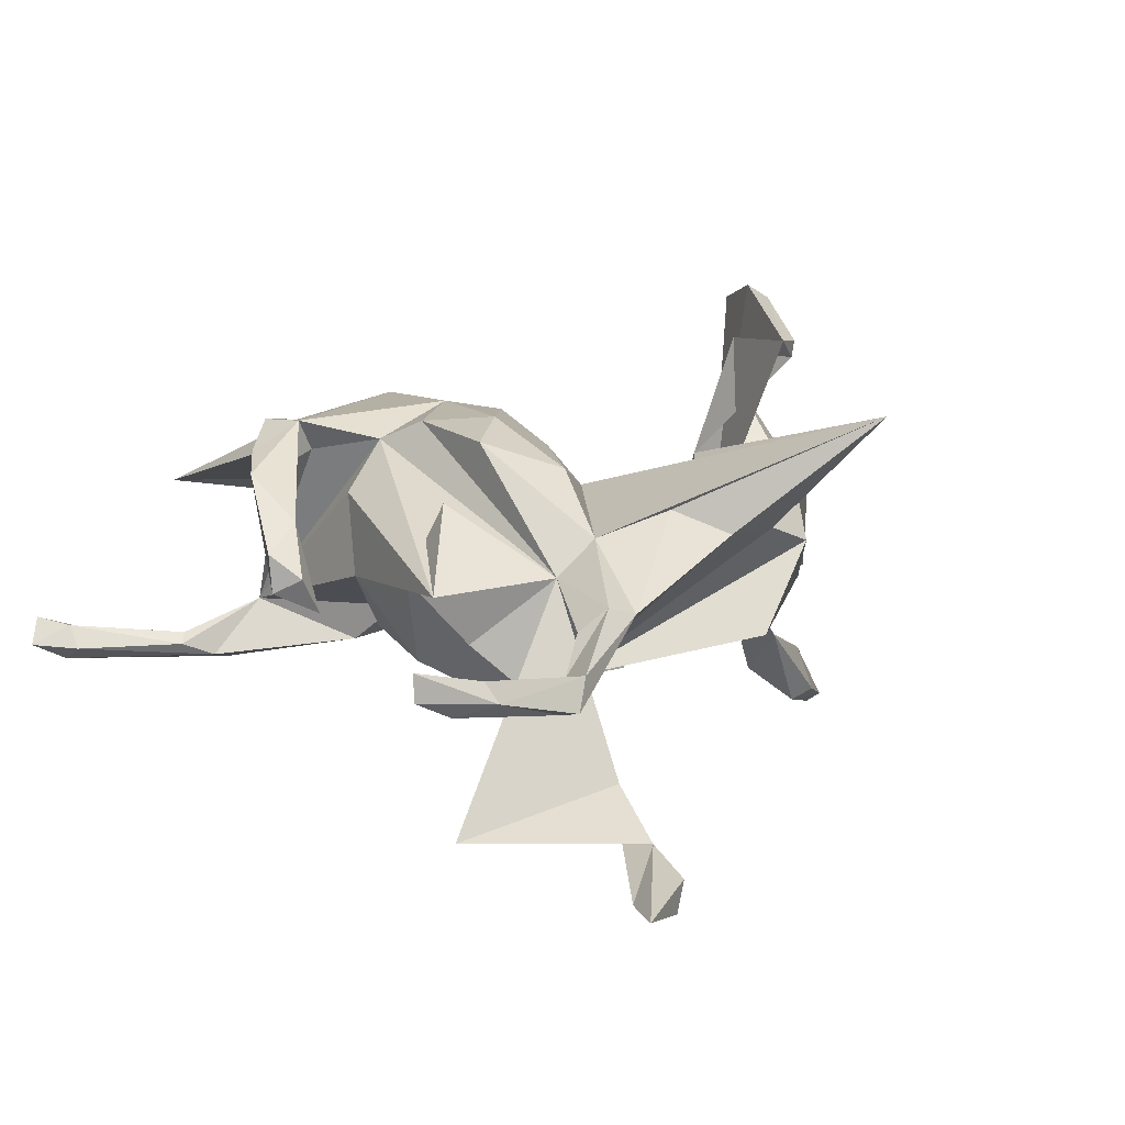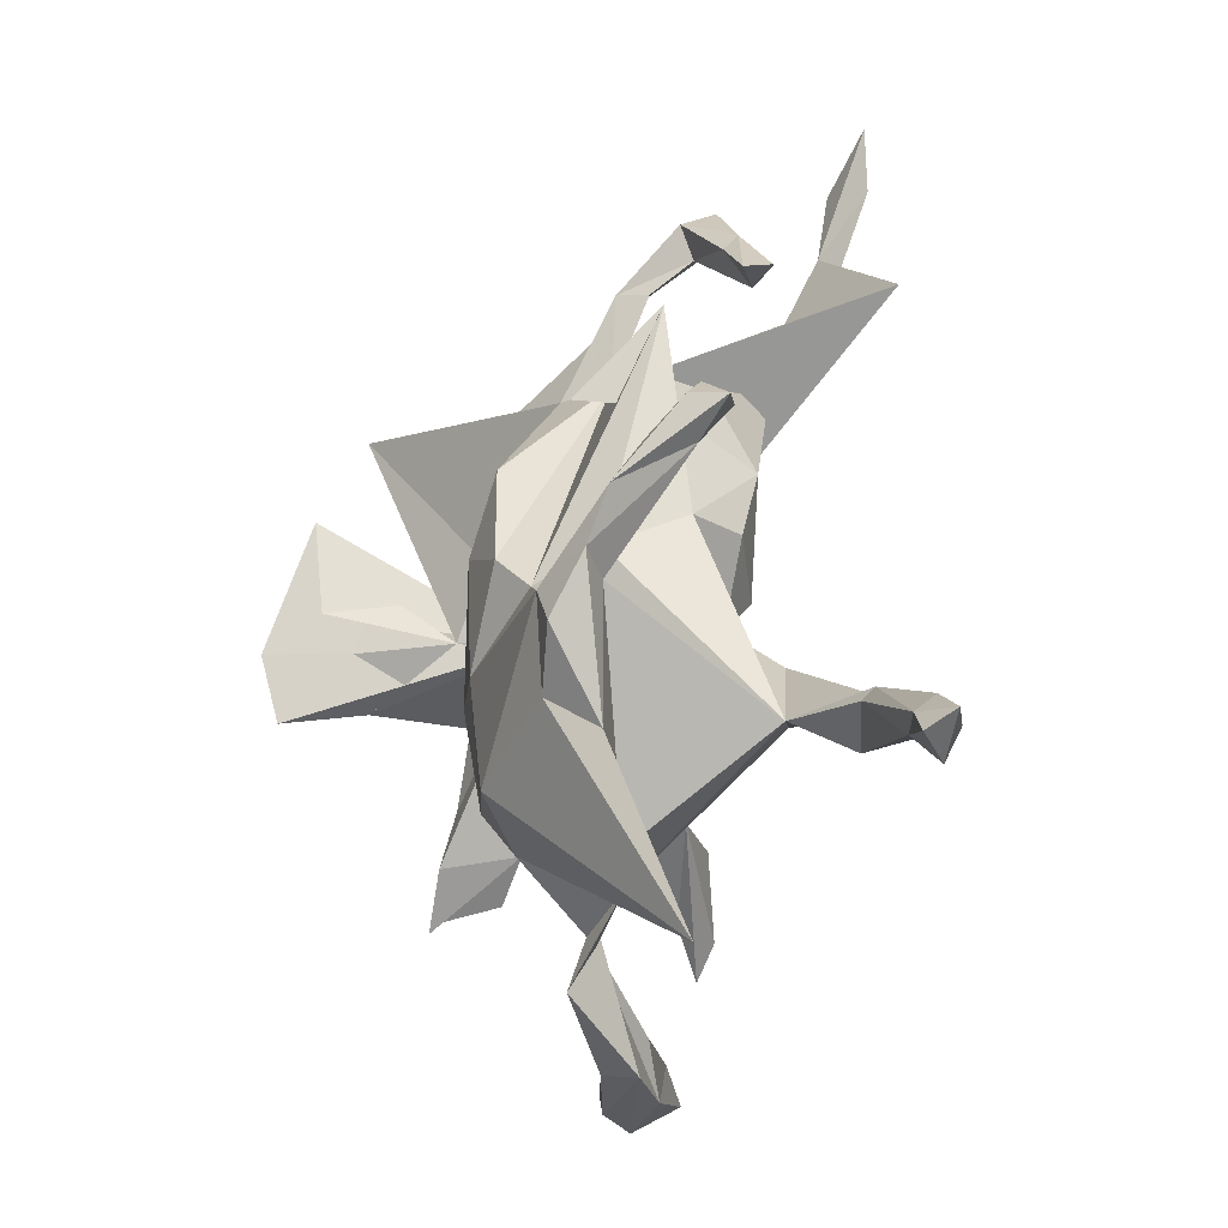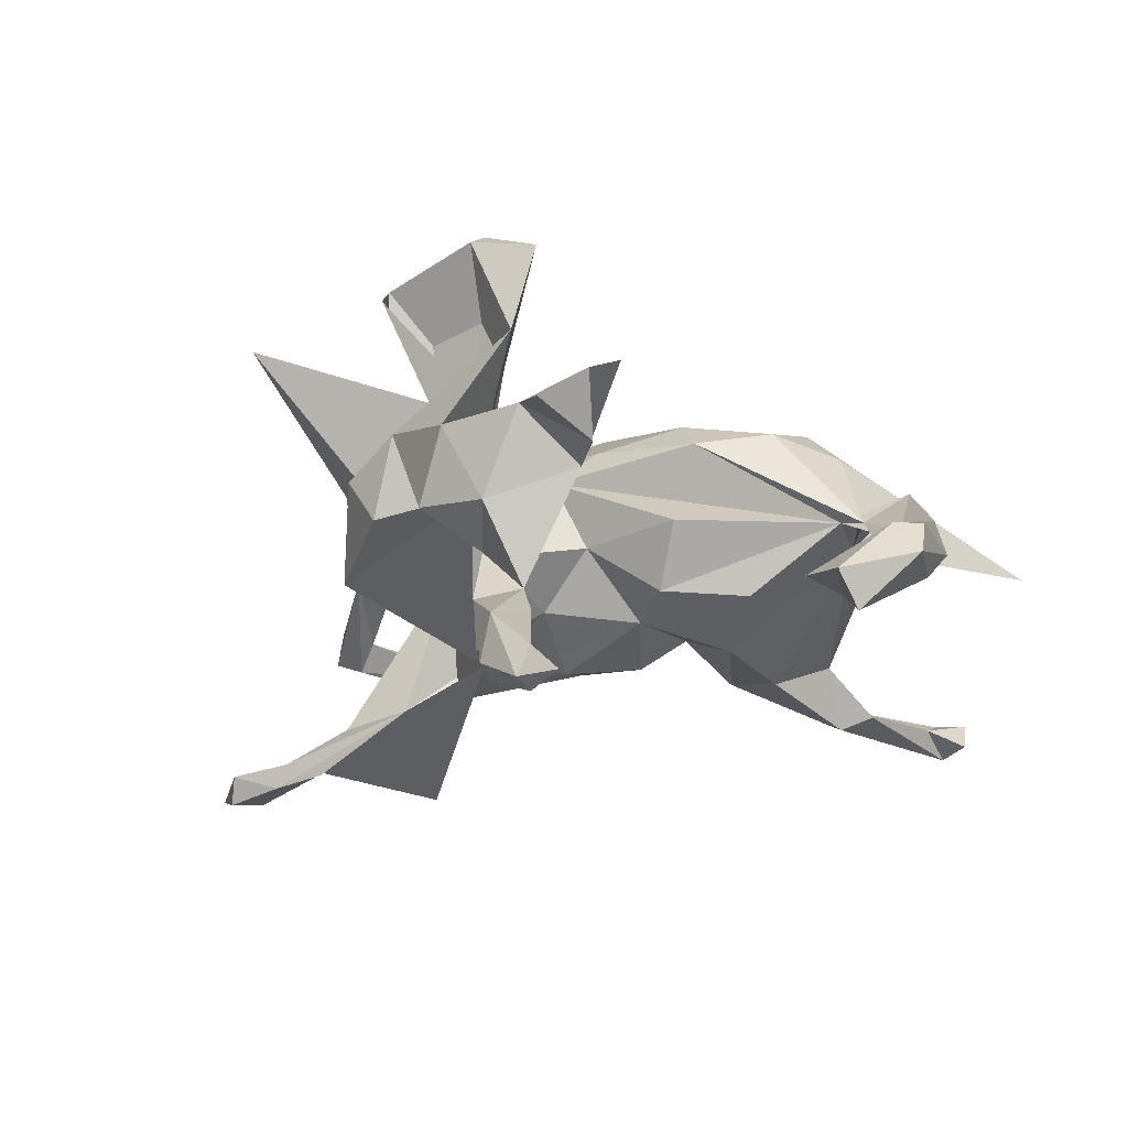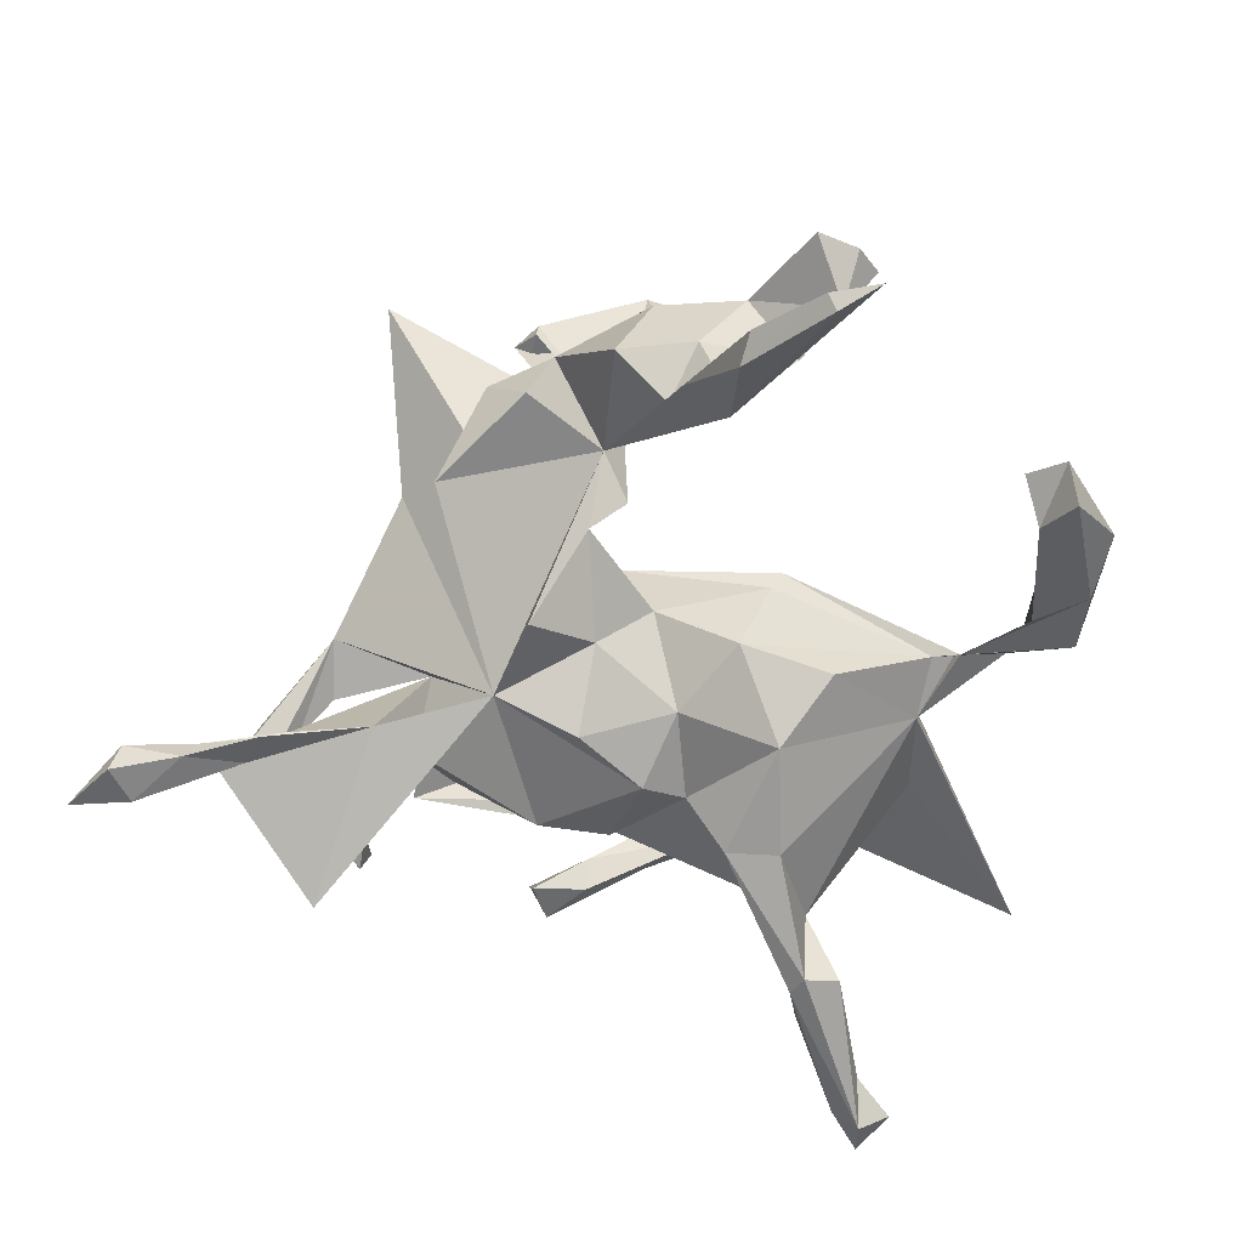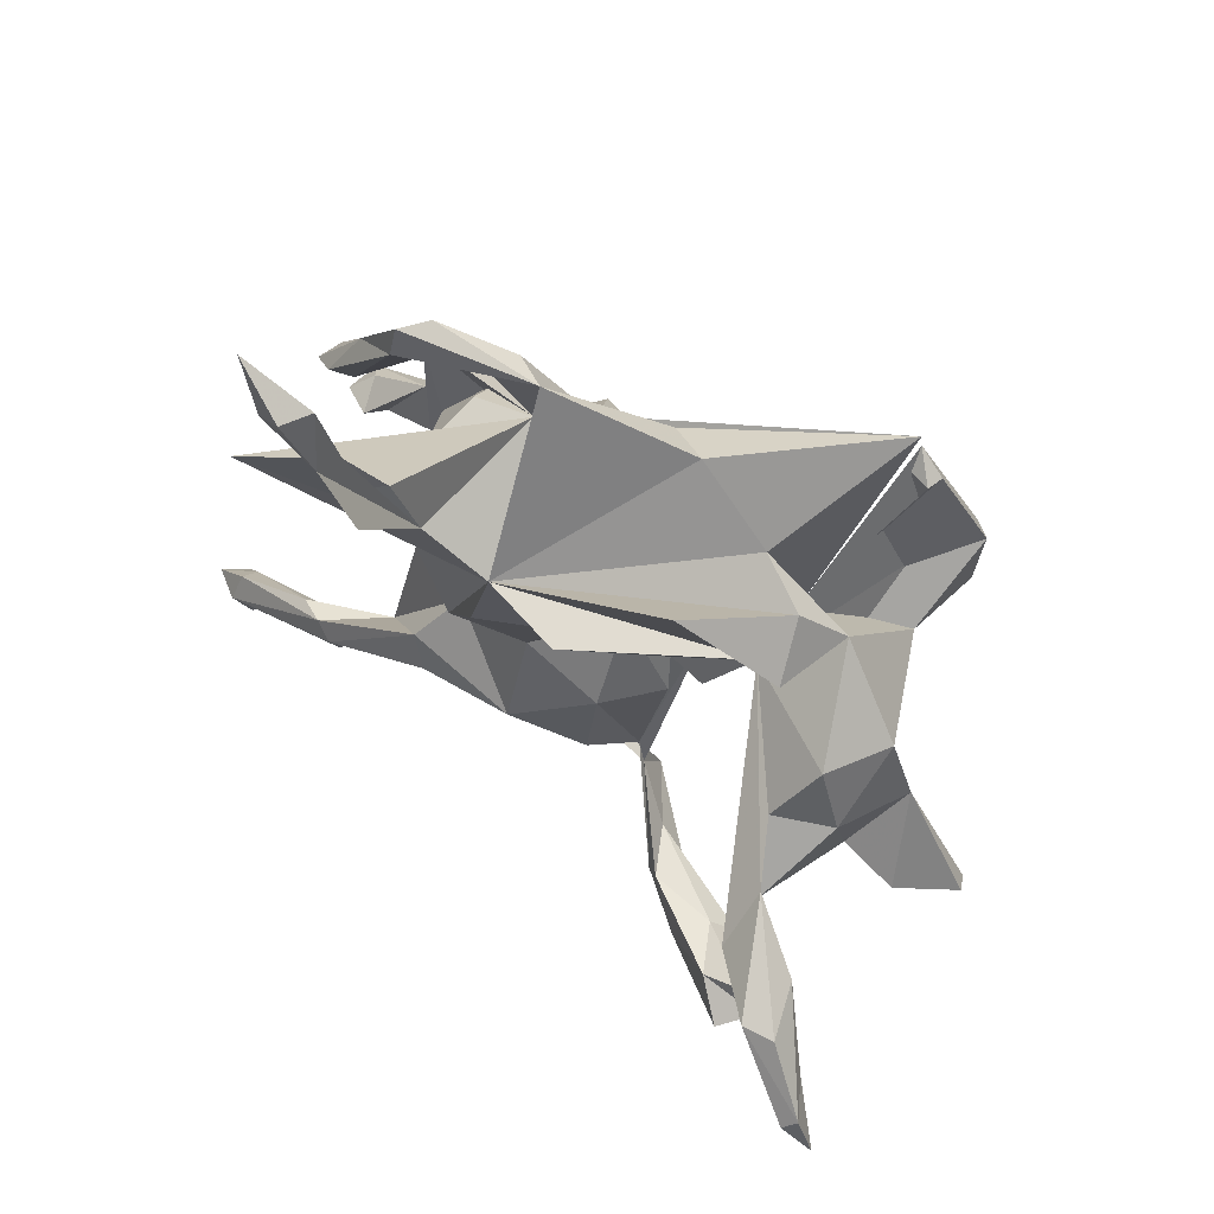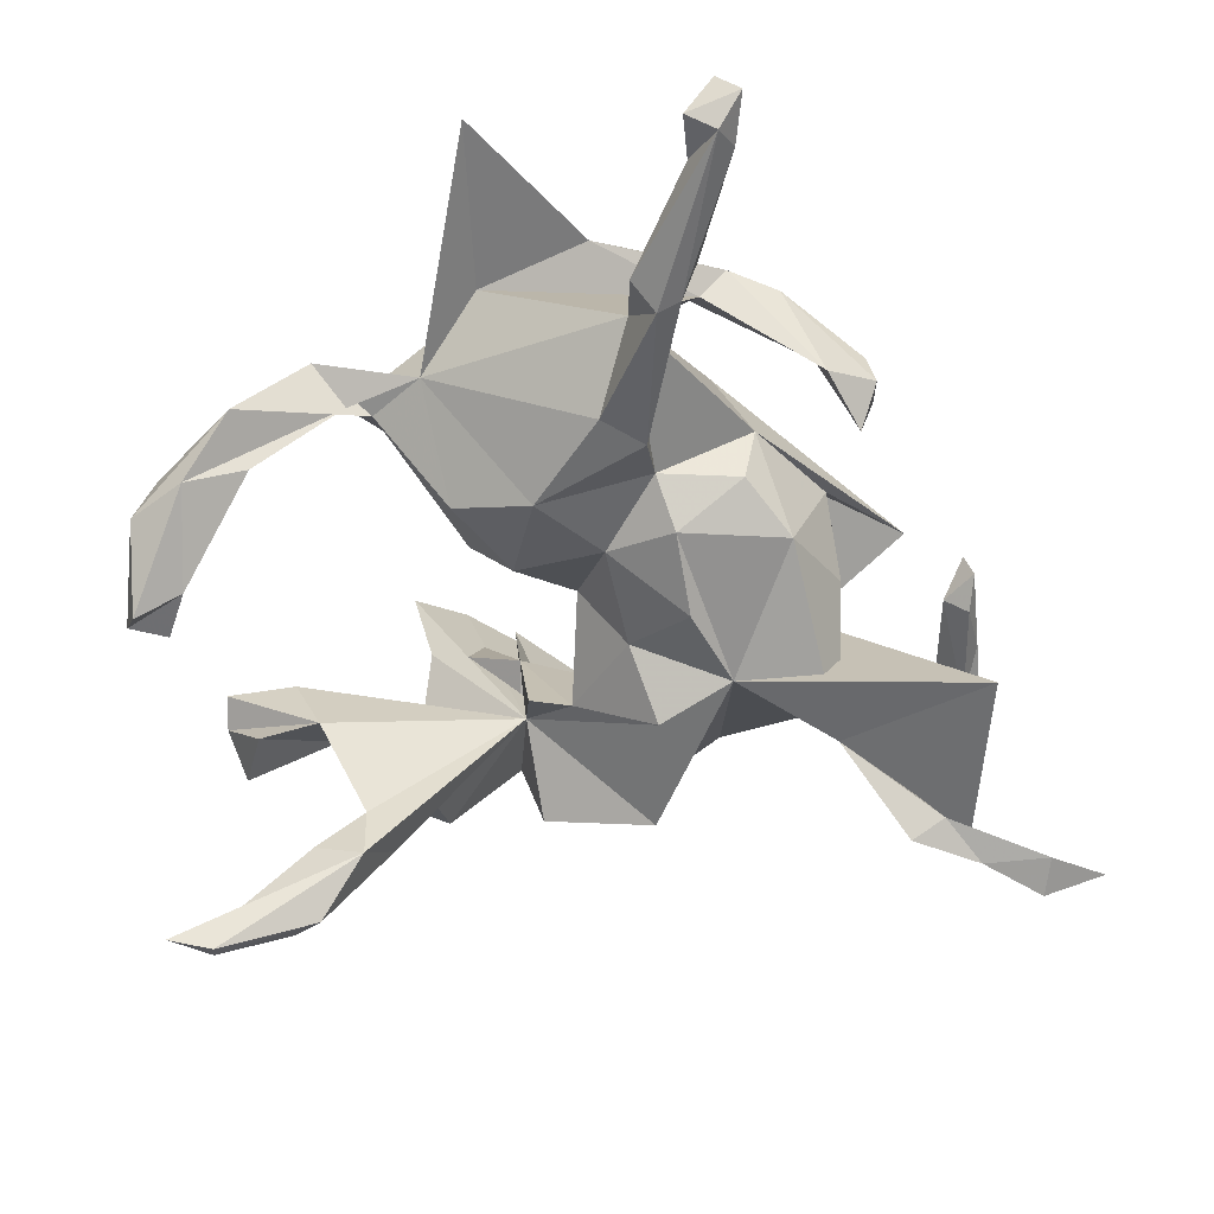
<metadata>
{"format":"obj","ext":"obj","renderer":"f3d","projection":"perspective","resolution":1024,"background":"white","views":[{"elev":18.3,"azim":143.9,"up":"+Z"},{"elev":-35.8,"azim":68.6,"up":"+Y"},{"elev":-20.6,"azim":-76.3,"up":"+Z"},{"elev":-68.0,"azim":-104.8,"up":"+Z"},{"elev":66.8,"azim":-141.6,"up":"+Y"},{"elev":-60.7,"azim":39.7,"up":"+Z"}]}
</metadata>
<code>
v 0.6273 -0.5031 -0.1218
v 0.577 -0.5041 -0.1718
v 0.6508 -0.4777 -0.1564
v 0.5945 -0.4563 -0.1294
v 0.6006 -0.4645 -0.1856
v 0.5975 -0.4257 -0.159
v 0.4513 -0.3491 -0.1399
v 0.5391 -0.4475 -0.151
v 0.3883 -0.3237 -0.1856
v 0.4644 -0.3339 -0.1523
v 0.3346 -0.3148 -0.09752
v 0.3862 -0.3752 -0.1689
v 0.4197 -0.3118 -0.1727
v 0.3051 -0.361 0.1235
v 0.3638 -0.191 0.1467
v 0.1629 -0.4278 0.04269
v 0.346 -0.2539 0.2092
v 0.2614 -0.3037 0.184
v 0.4089 -0.1845 0.1858
v -0.05407 -0.3914 -0.003778
v 0.4504 -0.1167 0.1723
v 0.3141 -0.6281 0.01761
v 0.0374 -0.396 -0.01249
v 0.03463 -0.3839 0.1339
v 0.3214 -0.1964 0.2151
v -0.07071 -0.4267 -0.01279
v 0.4524 -0.0237 0.05849
v -0.07523 -0.4959 0.0239
v 0.2978 -0.2008 0.1657
v 0.2268 -0.2442 -0.153
v -0.1854 -0.4769 -0.1306
v 0.497 0.00983 0.09136
v 0.5003 0.02324 0.03613
v -0.1418 -0.4877 -0.05661
v -0.2495 -0.5319 -0.1714
v 0.248 -0.1705 -0.1414
v -0.155 -0.552 -0.1058
v 0.4439 0.05735 0.005461
v 0.4337 -0.02136 0.12
v -0.1896 -0.5396 -0.06581
v 0.3294 -0.03182 0.01475
v -0.3008 -0.5359 -0.1114
v 0.2266 -0.119 0.1886
v 0.4703 0.05686 0.06092
v -0.03021 -0.2501 -0.09724
v 0.298 -0.01997 -0.06573
v 0.2105 -0.1062 -0.07636
v 0.07562 -0.3282 0.195
v -0.03137 -0.2913 0.1584
v 0.3787 0.254 0.07057
v 0.3022 -0.0903 0.1252
v 0.07744 -0.1662 0.2147
v 0.1902 -0.03796 -0.1244
v 0.3376 0.1219 0.05213
v -0.3411 -0.535 -0.167
v -0.2942 -0.461 -0.14
v -0.3279 -0.4954 -0.1174
v 0.07532 -0.2 -0.1452
v -0.07021 -0.1779 0.1385
v 0.09795 -0.000847 0.2283
v -0.09107 -0.1492 0.01049
v -0.4369 -0.4331 -0.2162
v 0.0838 -0.05991 -0.08513
v -0.0345 -0.1157 -0.0791
v 0.1888 -0.06041 0.2234
v 0.4407 0.2954 -0.01365
v -0.397 -0.453 -0.2635
v 0.2976 0.08494 -0.0906
v 0.1831 0.2734 0.06539
v 0.4462 0.3072 -0.05366
v -0.4049 -0.3854 -0.2119
v -0.3407 -0.4245 -0.219
v -0.01702 -0.1496 0.1904
v 0.1298 0.06803 -0.1432
v 0.2807 0.2246 0.05822
v 0.1842 0.08517 0.2224
v 0.2854 0.1412 0.1616
v -0.01745 0.000167 0.005562
v 0.4091 0.3425 -0.07193
v 0.1057 0.1932 -0.1273
v -0.009668 -0.01476 0.1627
v 0.2901 0.2092 -0.03096
v 0.3791 0.3774 -0.01406
v 0.3871 0.3152 -0.05017
v 0.07803 0.1493 0.1795
v -0.1281 0.1214 -0.0383
v 0.1727 0.3417 -0.1701
v 0.3128 0.4634 -0.05103
v -0.02394 0.05138 0.1138
v -0.01332 0.1744 -0.1437
v 0.0145 0.07498 -0.0809
v 0.3779 0.4117 -0.03706
v 0.2924 0.4902 0.009043
v 0.2867 0.4361 -0.0123
v -0.2199 0.125 0.02611
v 0.1201 0.2795 0.114
v 0.2396 0.3999 0.03278
v 0.3138 0.5058 -0.0354
v -0.4275 -0.08827 -0.0363
v -0.2093 0.09368 0.1423
v 0.2013 0.4194 0.06654
v -0.4649 -0.1125 0.07424
v 0.1819 0.483 -0.2635
v 0.234 0.4945 -0.2426
v 0.2025 0.4479 -0.1841
v -0.174 0.07872 -0.02972
v -0.3987 -0.000764 -0.1942
v 0.4183 0.3608 -0.2488
v 0.01589 0.3204 0.148
v -0.1296 0.1921 0.1284
v -0.4027 0.008129 -0.2805
v 0.3513 0.7102 -0.2493
v -0.4677 -0.009986 0.04996
v -0.4295 0.05051 -0.07088
v -0.2684 0.4567 0.2699
v 0.1542 0.4205 0.04703
v -0.5126 -0.1244 -0.03759
v -0.3515 0.07104 -0.1182
v -0.3399 0.0357 0.2254
v 0.235 0.576 -0.2645
v 0.2292 0.559 -0.227
v -0.5784 -0.05783 -0.3381
v 0.3155 0.6269 -0.2671
v -0.5771 -0.1342 0.04002
v -0.5476 -0.1709 0.05964
v -0.4657 -0.02912 -0.2513
v -0.4063 0.06832 -0.207
v -0.3498 -0.003829 0.3522
v 0.2725 0.6664 -0.277
v 0.2543 0.6575 -0.2341
v -0.488 0.02277 -0.3518
v -0.5988 -0.06316 -0.4072
v -0.5019 0.01696 -0.2621
v -0.6439 -0.1105 -0.3961
v -0.6142 -0.04798 -0.3916
v -0.5339 0.02157 -0.3425
v -0.2548 0.1277 0.3249
v -0.3491 0.09544 0.3688
v -0.319 0.08273 0.3905
v -0.4292 0.1108 0.04595
v -0.387 0.1533 -0.05748
v -0.05328 0.3748 0.1116
v -0.5936 -0.06754 -0.000781
v -0.1518 0.3398 -0.07193
v -0.3119 0.2193 0.09159
v -0.2911 0.2507 -0.03061
v -0.2612 0.3006 0.045
v -0.2348 0.2658 0.3486
v -0.1806 0.3152 0.08346
v -0.2415 0.2402 0.3208
v -0.2786 0.2403 0.3385
v -0.2729 0.2415 0.3136
f 11 29 15
f 25 15 29
f 29 11 43
f 51 43 11
f 25 29 43
f 25 17 19
f 14 19 17
f 21 25 19
f 15 19 14
f 18 14 17
f 25 18 17
f 22 14 18
f 27 19 15
f 27 21 19
f 39 25 21
f 39 15 25
f 48 18 25
f 48 22 18
f 24 22 48
f 32 39 21
f 27 15 39
f 52 25 43
f 52 48 25
f 52 43 65
f 69 65 43
f 60 52 65
f 49 48 52
f 73 49 52
f 24 48 49
f 76 60 65
f 73 52 60
f 81 73 60
f 59 49 73
f 50 69 43
f 76 65 69
f 96 76 69
f 85 60 76
f 96 85 76
f 81 60 85
f 35 37 55
f 42 55 37
f 67 35 55
f 26 37 35
f 58 30 23
f 11 23 30
f 45 58 23
f 36 30 58
f 9 30 36
f 47 36 58
f 9 11 30
f 16 23 11
f 13 9 36
f 12 11 9
f 5 9 13
f 11 13 36
f 6 5 13
f 12 9 5
f 8 12 5
f 2 8 5
f 7 12 8
f 3 5 6
f 10 6 13
f 11 10 13
f 4 6 10
f 111 107 126
f 133 126 107
f 133 107 127
f 118 127 107
f 136 133 127
f 114 118 107
f 99 114 107
f 141 118 114
f 95 127 118
f 113 114 99
f 95 99 107
f 90 95 80
f 144 80 95
f 111 95 107
f 141 95 118
f 111 127 95
f 87 80 108
f 69 108 80
f 68 80 87
f 121 87 108
f 108 69 105
f 87 105 69
f 121 108 105
f 104 121 105
f 86 95 90
f 91 90 80
f 112 121 123
f 104 123 121
f 129 112 123
f 130 121 112
f 135 134 122
f 111 122 134
f 133 135 122
f 132 134 135
f 126 122 111
f 132 111 134
f 126 133 122
f 136 135 133
f 131 111 132
f 131 135 136
f 131 136 127
f 111 131 127
f 129 123 120
f 104 120 123
f 130 129 120
f 130 112 129
f 131 132 135
f 116 69 80
f 100 95 106
f 86 106 95
f 91 86 90
f 31 34 26
f 28 26 34
f 35 31 26
f 56 34 31
f 101 94 93
f 83 93 94
f 116 101 93
f 97 94 101
f 100 106 86
f 38 44 33
f 32 33 44
f 27 38 33
f 39 44 38
f 27 39 38
f 32 44 39
f 23 20 45
f 64 45 20
f 68 54 41
f 50 41 54
f 46 68 41
f 82 54 68
f 64 20 61
f 89 61 20
f 75 54 82
f 69 75 82
f 77 54 75
f 87 69 82
f 89 78 61
f 64 61 78
f 86 78 89
f 63 64 78
f 77 75 69
f 101 96 69
f 116 94 97
f 69 97 101
f 116 97 69
f 116 96 101
f 137 95 100
f 102 99 95
f 109 96 116
f 110 100 86
f 78 86 91
f 80 74 91
f 63 91 74
f 53 74 80
f 71 62 57
f 55 57 62
f 56 71 57
f 72 62 71
f 78 91 63
f 53 63 74
f 53 80 68
f 82 68 87
f 67 55 62
f 42 57 55
f 40 57 42
f 34 56 57
f 72 71 56
f 47 63 53
f 46 53 68
f 72 35 67
f 56 31 72
f 35 72 31
f 64 58 45
f 104 105 87
f 40 28 34
f 23 26 28
f 57 40 34
f 37 28 40
f 28 20 23
f 59 20 26
f 37 26 20
f 51 11 41
f 47 41 11
f 46 41 47
f 21 27 33
f 42 37 40
f 20 28 37
f 147 146 145
f 95 145 146
f 144 146 147
f 141 140 145
f 119 145 140
f 144 95 146
f 141 145 95
f 114 140 141
f 22 23 16
f 15 16 11
f 47 53 46
f 84 70 66
f 92 66 70
f 83 84 66
f 79 70 84
f 63 47 58
f 64 63 58
f 88 79 84
f 92 70 79
f 83 66 92
f 88 92 79
f 94 84 83
f 93 83 92
f 94 88 84
f 98 92 88
f 116 88 94
f 116 98 88
f 93 92 98
f 116 93 98
f 14 16 15
f 80 147 149
f 145 149 147
f 113 143 124
f 117 124 143
f 102 113 124
f 117 143 113
f 95 140 113
f 114 113 140
f 142 80 149
f 144 147 80
f 115 142 149
f 116 80 142
f 109 116 142
f 102 124 125
f 99 125 124
f 117 99 124
f 102 125 99
f 113 102 95
f 47 11 36
f 7 11 12
f 11 7 10
f 4 10 7
f 4 7 8
f 151 100 138
f 119 138 100
f 148 151 138
f 152 100 151
f 139 148 138
f 152 151 148
f 137 100 152
f 95 148 139
f 128 139 138
f 137 148 95
f 128 95 139
f 150 148 137
f 152 150 137
f 152 148 150
f 86 89 110
f 115 110 89
f 115 100 110
f 145 119 100
f 115 109 142
f 96 109 115
f 100 115 149
f 145 100 149
f 140 95 119
f 128 119 95
f 22 16 14
f 24 23 22
f 32 21 33
f 26 23 24
f 128 138 119
f 89 81 85
f 96 89 85
f 50 77 69
f 26 49 59
f 81 59 73
f 89 59 81
f 77 50 54
f 24 49 26
f 51 50 43
f 41 50 51
f 99 117 113
f 89 20 59
f 115 89 96
f 62 72 67
f 120 87 121
f 130 120 121
f 103 87 120
f 104 87 103
f 104 103 120
f 1 8 2
f 3 2 5
f 3 6 4
f 1 4 8
f 3 4 1
f 3 1 2

</code>
